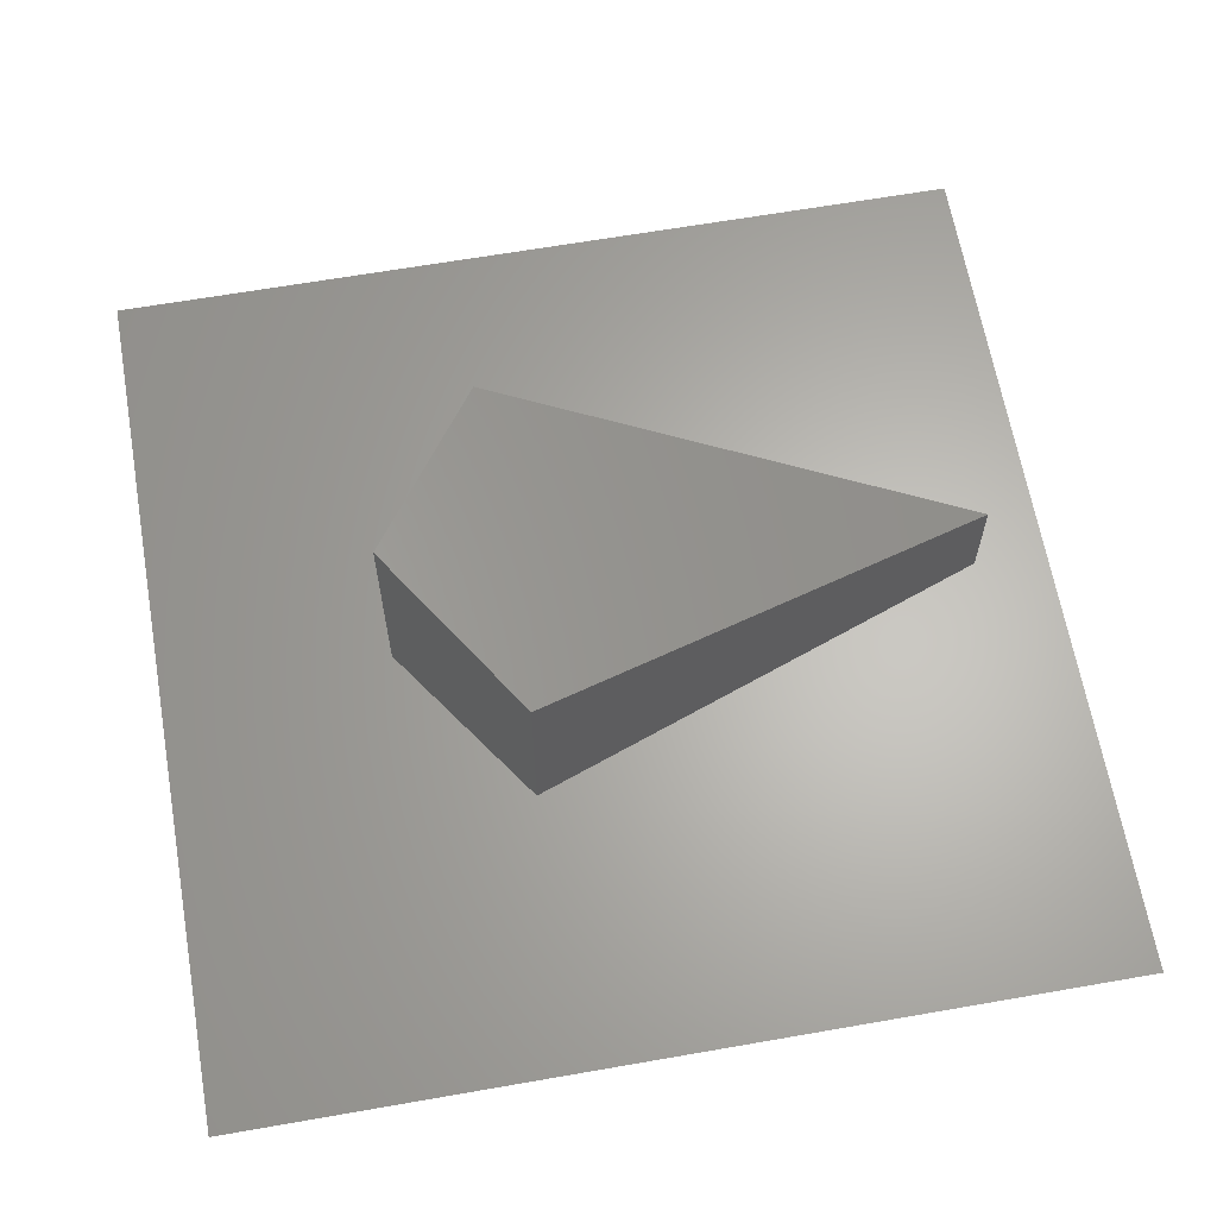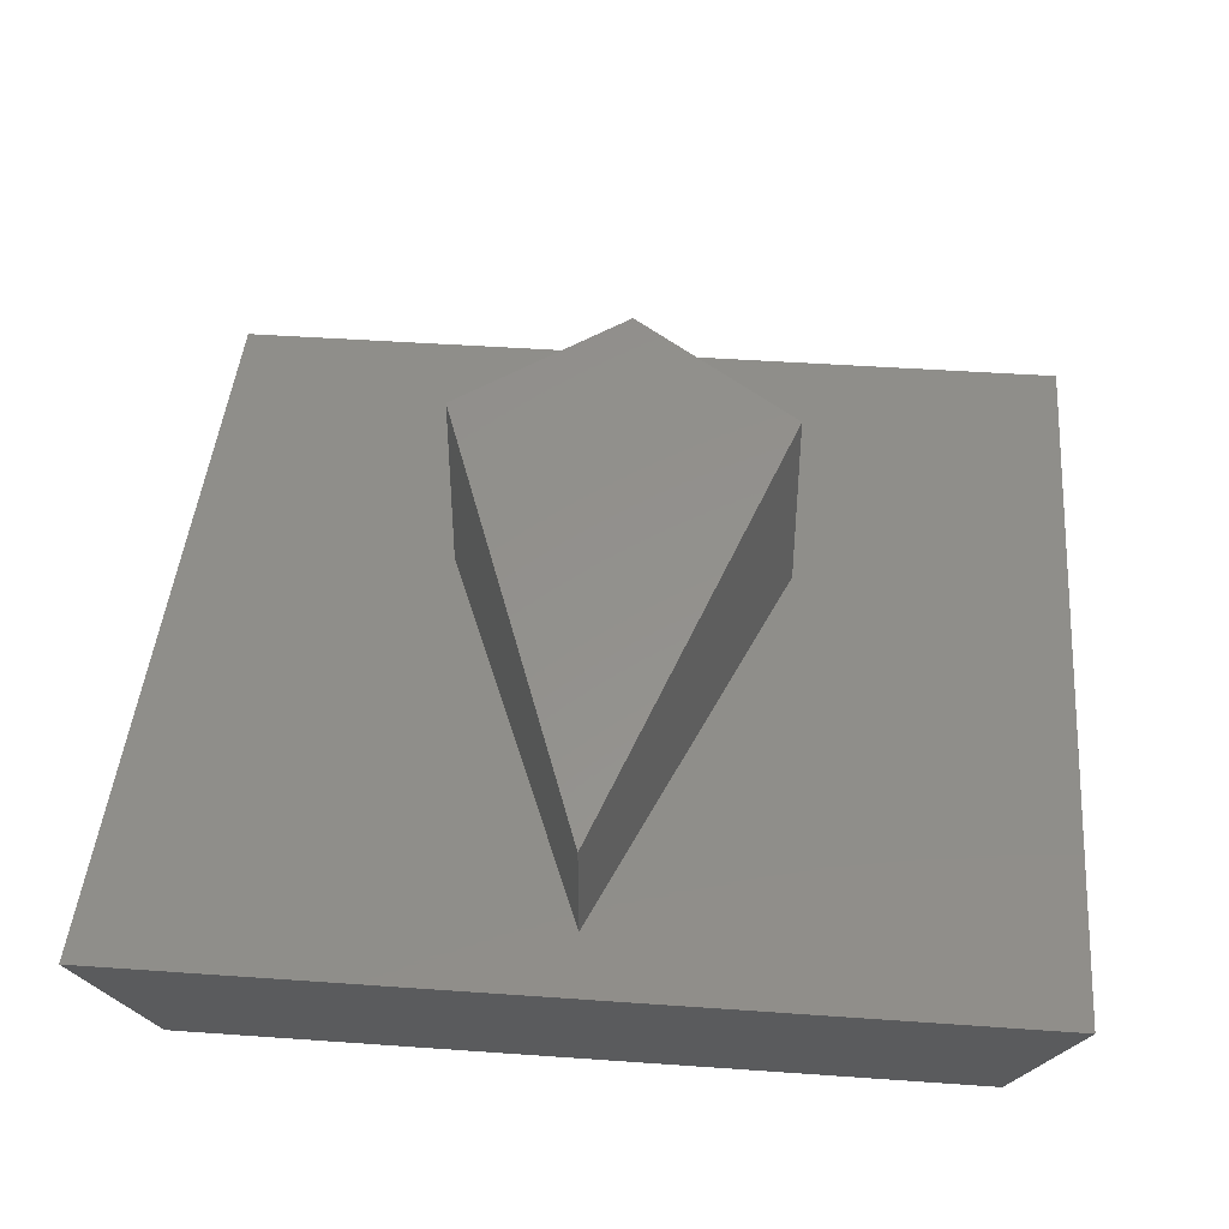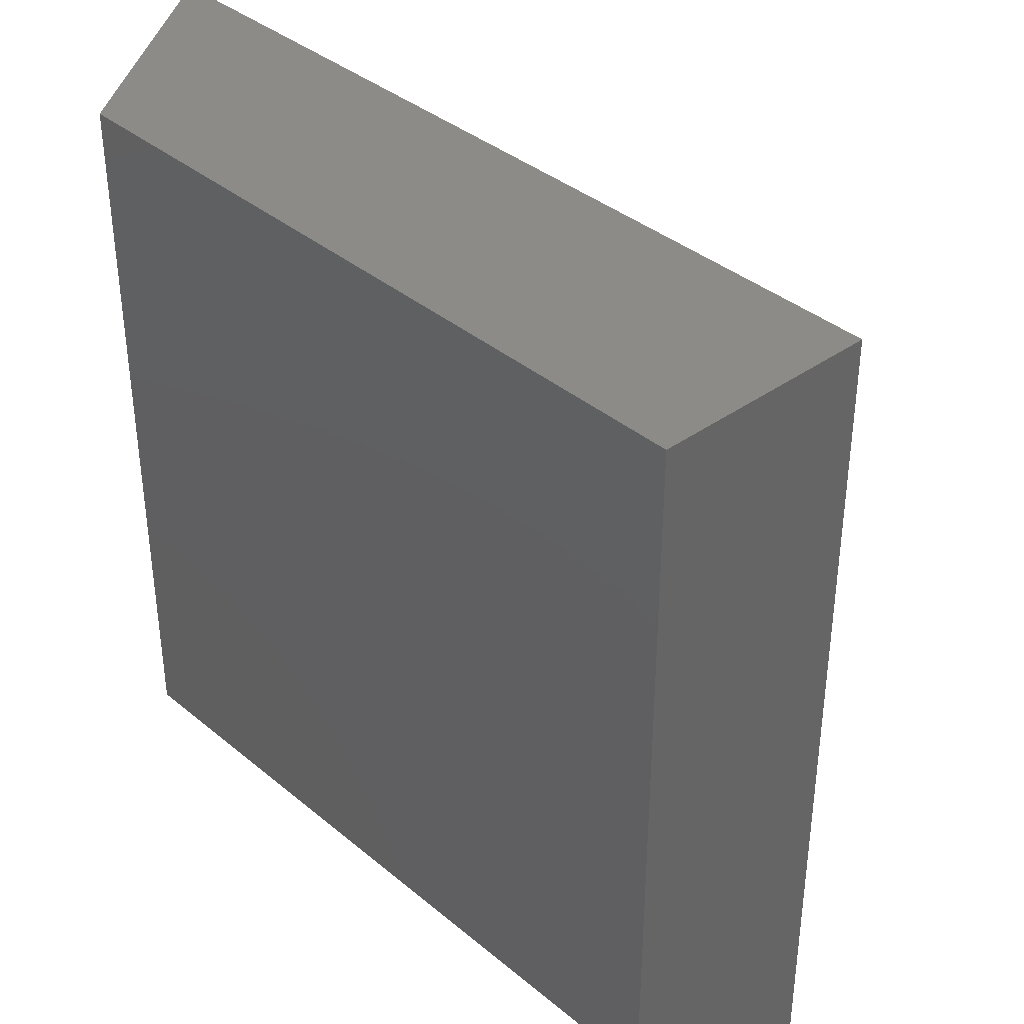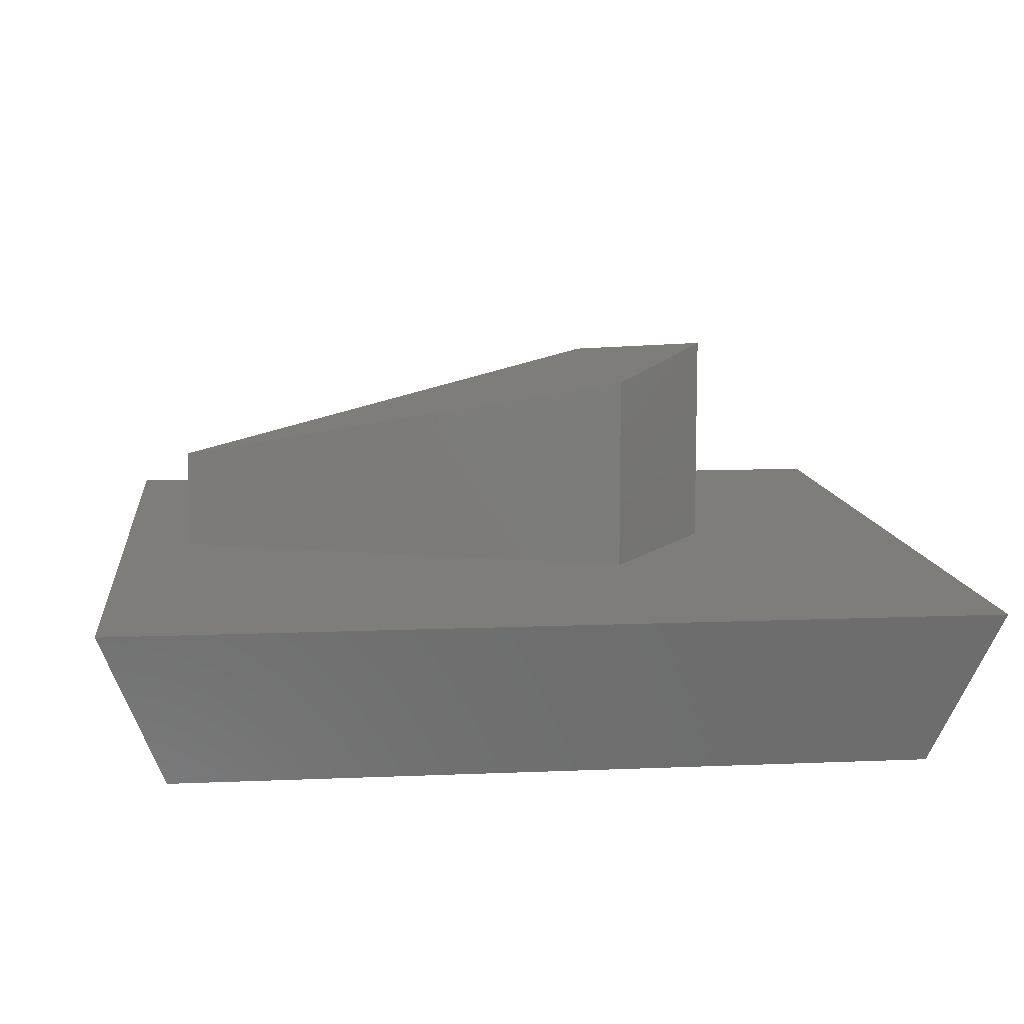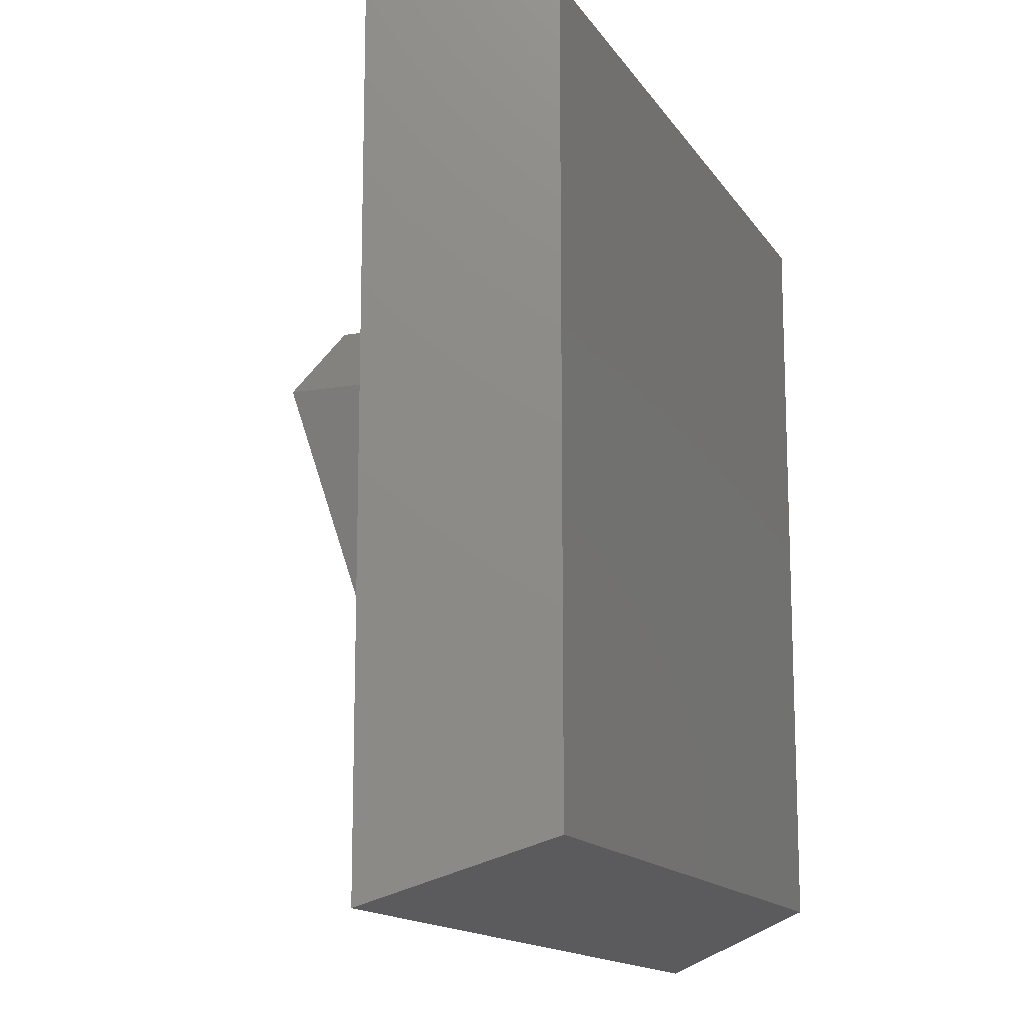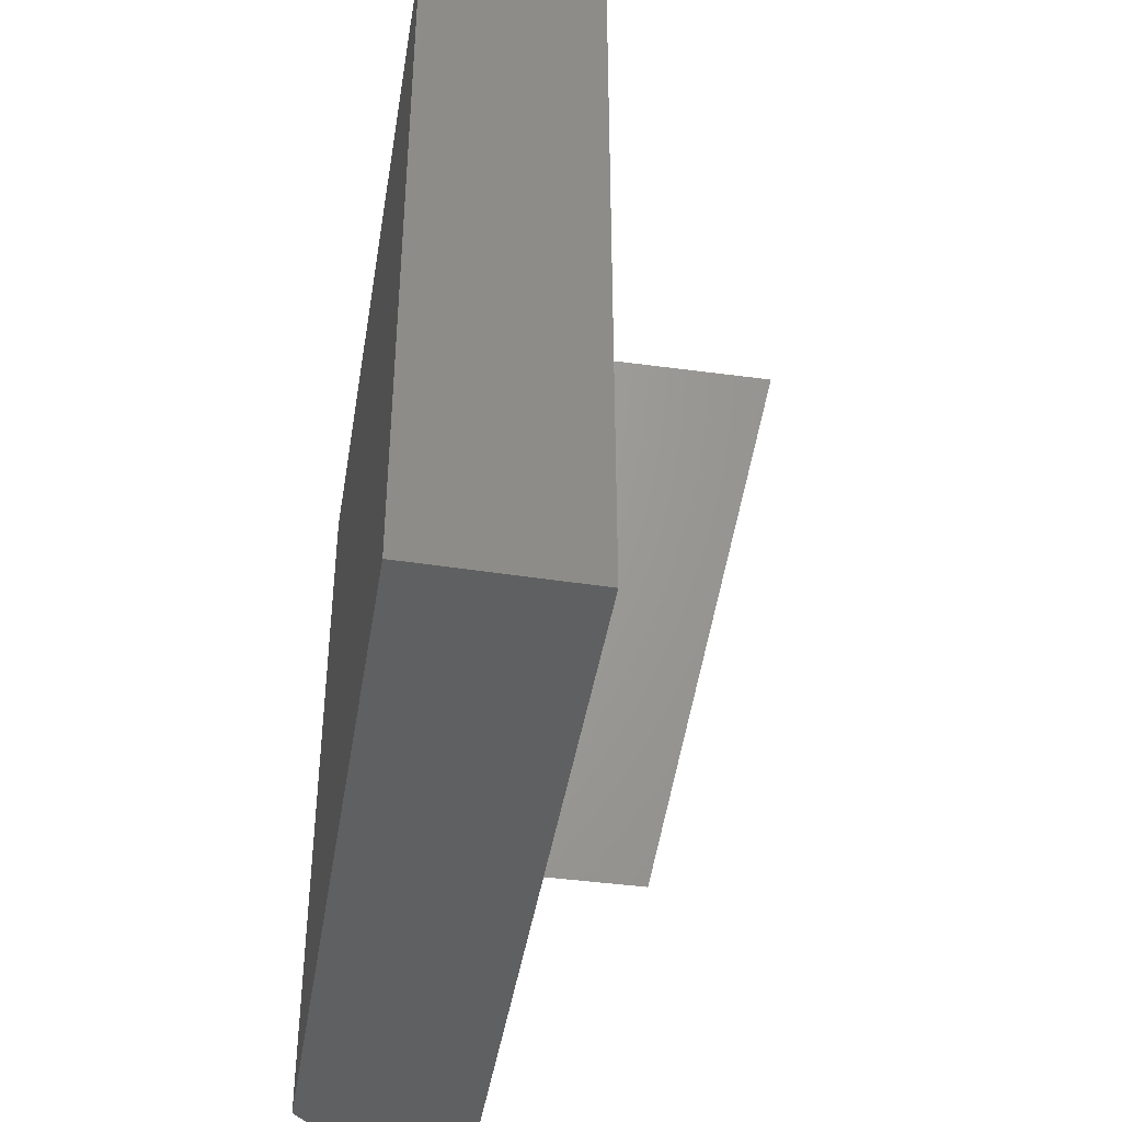
<metadata>
{"format":"stl","ext":"stl","renderer":"f3d","projection":"perspective","resolution":1024,"background":"white","views":[{"elev":64.3,"azim":-100.0,"up":"+Z"},{"elev":43.8,"azim":4.8,"up":"+Z"},{"elev":37.9,"azim":-133.6,"up":"+Y"},{"elev":10.5,"azim":83.8,"up":"+Z"},{"elev":-14.3,"azim":111.1,"up":"+Y"},{"elev":-43.3,"azim":-99.1,"up":"+Y"}]}
</metadata>
<code>
# stl→obj: 16 verts, 24 faces
v 13.5 13.5 5
v 11.68 -11.68 0
v 11.68 11.68 0
v -11.68 -11.68 0
v -13.5 -13.5 5
v -13.5 13.5 5
v 13.5 -13.5 5
v -11.68 11.68 0
v -0.001253 6.556 11.81
v -5.156 3.023 11.09
v 5.157 3.023 11.09
v -0.001253 -11.27 8.187
v 5.157 3.023 5
v -0.001253 -11.27 5
v -5.156 3.023 5
v -0.001253 6.556 5
f 1 2 3
f 4 5 6
f 6 7 1
f 7 6 5
f 7 2 1
f 4 6 8
f 4 7 5
f 7 4 2
f 4 3 2
f 3 4 8
f 3 6 1
f 6 3 8
f 9 10 11
f 12 13 11
f 13 12 14
f 12 15 14
f 15 12 10
f 15 13 14
f 13 15 16
f 11 10 12
f 16 11 13
f 11 16 9
f 16 10 9
f 10 16 15

</code>
